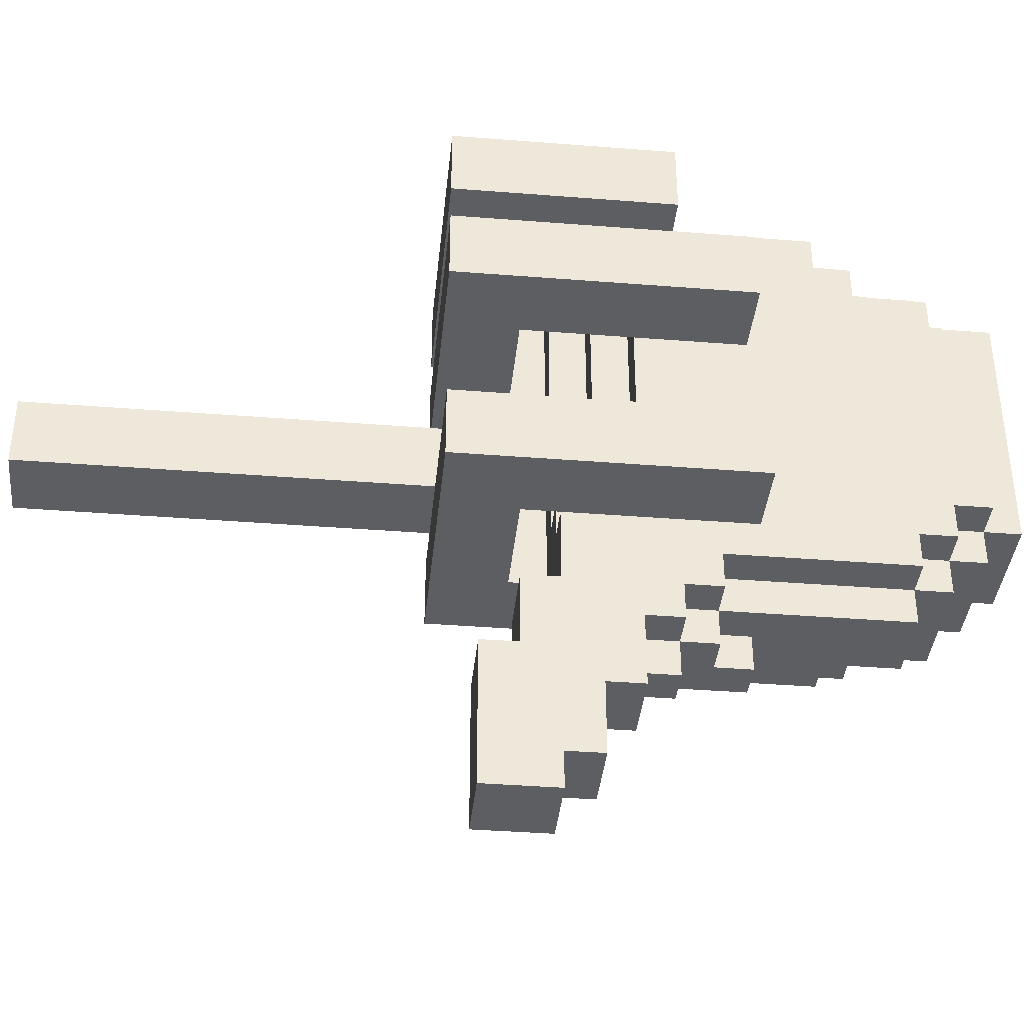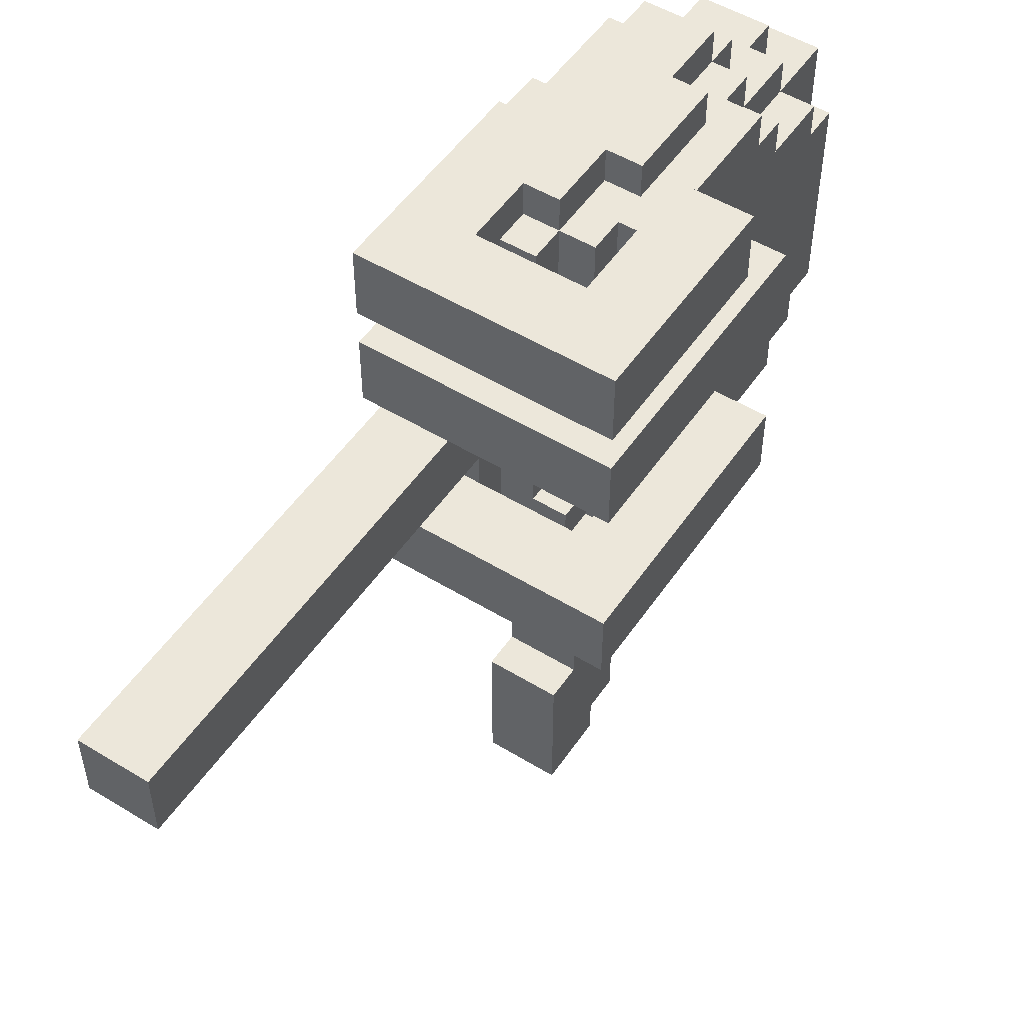
<metadata>
{"format":"obj","ext":"obj","renderer":"f3d","projection":"perspective","resolution":1024,"background":"white","views":[{"elev":-38.6,"azim":-95.7,"up":"+Z"},{"elev":51.8,"azim":-146.6,"up":"+Z"}]}
</metadata>
<code>
g lefthand fuck
v -4 7 6.5
v -4 7 4.5
v -4 7 0.5
v -4 7 -1.5
v -4 9 9.5
v -4 9 7.5
v -4 15 9.5
v -4 15 7.5
v -4 15 6.5
v -4 15 4.5
v -4 15 0.5
v -4 15 -1.5
v -2 1 5.5
v -2 1 -0.5
v -2 2 6.5
v -2 2 5.5
v -2 2 -0.5
v -2 2 -1.5
v -2 3 -1.5
v -2 3 -2.5
v -2 4 7.5
v -2 4 6.5
v -2 5 8.5
v -2 5 7.5
v -2 7 6.5
v -2 7 4.5
v -2 7 0.5
v -2 7 -1.5
v -2 8 -2.5
v -2 8 -3.5
v -2 9 8.5
v -2 9 7.5
v -2 9 -3.5
v -2 9 -4.5
v -2 10 7.5
v -2 10 6.5
v -2 10 4.5
v -2 10 0.5
v -2 10 -4.5
v -2 10 -6.5
v -2 11 -6.5
v -2 11 -8.5
v -2 12 -1.5
v -2 12 -3.5
v -2 12 -8.5
v -2 12 -9.5
v -2 13 -3.5
v -2 13 -5.5
v -2 14 -5.5
v -2 14 -9.5
v -1 0 6.5
v -1 0 -0.5
v -1 1 5.5
v -1 1 -0.5
v -1 1 -1.5
v -1 2 7.5
v -1 2 6.5
v -1 2 5.5
v -1 2 -0.5
v -1 2 -1.5
v -1 2 -2.5
v -1 3 -1.5
v -1 3 -2.5
v -1 3 -3.5
v -1 4 8.5
v -1 4 7.5
v -1 4 6.5
v -1 5 8.5
v -1 5 7.5
v -1 6 9.5
v -1 6 8.5
v -1 8 -2.5
v -1 8 -3.5
v -1 8 -4.5
v -1 9 9.5
v -1 9 8.5
v -1 9 -3.5
v -1 9 -4.5
v -1 9 -5.5
v -1 10 8.5
v -1 10 -0.5
v -1 10 -4.5
v -1 10 -5.5
v -1 11 8.5
v -1 11 -0.5
v -1 11 -1.5
v -1 12 -0.5
v -1 12 -1.5
v 0 1 7.5
v 0 1 6.5
v 0 2 7.5
v 0 2 6.5
v 0 3 8.5
v 0 3 7.5
v 0 4 9.5
v 0 4 8.5
v 0 4 7.5
v 0 6 9.5
v 0 6 8.5
v 0 7 -3.5
v 0 7 -4.5
v 0 8 -3.5
v 0 8 -4.5
v 0 9 9.5
v 0 9 8.5
v 0 11 9.5
v 0 11 8.5
v 0 11 -0.5
v 0 12 8.5
v 0 12 -0.5
v 1 11 9.5
v 1 11 8.5
v 1 12 8.5
v 1 12 -1.5
v 1 13 9.5
v 1 13 7.5
v 1 13 6.5
v 1 13 4.5
v 1 13 3.5
v 1 13 1.5
v 1 13 0.5
v 1 13 -1.5
v 1 26 3.5
v 1 26 1.5
v -2 9 9.5
v -2 9 8.5
v -2 10 8.5
v -2 10 7.5
v -2 10 6.5
v -2 10 4.5
v -2 10 0.5
v -2 10 -0.5
v -2 11 -0.5
v -2 11 -1.5
v -2 12 -1.5
v -2 13 9.5
v -2 13 7.5
v -2 13 6.5
v -2 13 4.5
v -2 13 0.5
v -2 13 -1.5
v 0 9 -4.5
v 0 9 -5.5
v 0 10 -5.5
v 0 10 -6.5
v 0 11 -3.5
v 0 11 -4.5
v 0 11 -6.5
v 0 11 -8.5
v 0 12 -3.5
v 0 12 -8.5
v 0 12 -9.5
v 0 13 -3.5
v 0 13 -5.5
v 0 14 -5.5
v 0 14 -9.5
v 1 3 -2.5
v 1 3 -3.5
v 1 5 -2.5
v 1 5 -3.5
v 1 7 -3.5
v 1 7 -4.5
v 1 11 -2.5
v 1 11 -3.5
v 1 11 -4.5
v 1 12 -2.5
v 1 12 -3.5
v 2 0 6.5
v 2 0 -0.5
v 2 1 7.5
v 2 1 6.5
v 2 1 -0.5
v 2 1 -1.5
v 2 2 6.5
v 2 2 -0.5
v 2 2 -1.5
v 2 2 -2.5
v 2 3 8.5
v 2 3 7.5
v 2 3 6.5
v 2 3 -0.5
v 2 3 -1.5
v 2 4 9.5
v 2 4 8.5
v 2 4 7.5
v 2 4 -1.5
v 2 4 -2.5
v 2 5 -2.5
v 2 5 -3.5
v 2 9 9.5
v 2 9 8.5
v 2 11 -2.5
v 2 11 -3.5
v 3 2 6.5
v 3 2 -0.5
v 3 3 7.5
v 3 3 6.5
v 3 3 -0.5
v 3 3 -1.5
v 3 4 8.5
v 3 4 7.5
v 3 4 5.5
v 3 4 0.5
v 3 4 -1.5
v 3 4 -2.5
v 3 5 6.5
v 3 5 5.5
v 3 5 0.5
v 3 5 -0.5
v 3 6 7.5
v 3 6 6.5
v 3 6 -0.5
v 3 6 -1.5
v 3 9 9.5
v 3 9 8.5
v 3 11 7.5
v 3 11 6.5
v 3 11 -0.5
v 3 11 -1.5
v 3 12 6.5
v 3 12 -0.5
v 3 12 -1.5
v 3 12 -2.5
v 3 13 7.5
v 3 13 6.5
v 3 13 4.5
v 3 13 3.5
v 3 13 1.5
v 3 13 0.5
v 3 15 9.5
v 3 15 7.5
v 3 15 6.5
v 3 15 4.5
v 3 15 0.5
v 3 15 -1.5
v 3 26 3.5
v 3 26 1.5
v 4 4 5.5
v 4 4 0.5
v 4 5 6.5
v 4 5 5.5
v 4 5 0.5
v 4 5 -0.5
v 4 6 7.5
v 4 6 6.5
v 4 6 -0.5
v 4 6 -1.5
v 4 11 7.5
v 4 11 6.5
v 4 11 -0.5
v 4 11 -1.5
v 4 12 6.5
v 4 12 -0.5
v -4 9 9.5
v -4 15 9.5
v -2 9 9.5
v -2 13 9.5
v -1 6 9.5
v -1 9 9.5
v 0 4 9.5
v 0 6 9.5
v 0 9 9.5
v 0 11 9.5
v 1 11 9.5
v 1 13 9.5
v 2 4 9.5
v 2 9 9.5
v 3 9 9.5
v 3 15 9.5
v -2 5 8.5
v -2 9 8.5
v -2 10 8.5
v -1 4 8.5
v -1 5 8.5
v -1 6 8.5
v -1 9 8.5
v -1 10 8.5
v -1 11 8.5
v 0 3 8.5
v 0 4 8.5
v 0 6 8.5
v 0 9 8.5
v 0 11 8.5
v 0 12 8.5
v 1 11 8.5
v 1 12 8.5
v 2 3 8.5
v 2 4 8.5
v 2 9 8.5
v 3 4 8.5
v 3 9 8.5
v -2 4 7.5
v -2 5 7.5
v -1 2 7.5
v -1 4 7.5
v -1 5 7.5
v 0 1 7.5
v 0 2 7.5
v 0 3 7.5
v 0 4 7.5
v 2 1 7.5
v 2 3 7.5
v 2 4 7.5
v 3 3 7.5
v 3 4 7.5
v 3 6 7.5
v 3 11 7.5
v 4 6 7.5
v 4 11 7.5
v -4 7 6.5
v -4 15 6.5
v -2 2 6.5
v -2 4 6.5
v -2 7 6.5
v -2 10 6.5
v -2 13 6.5
v -1 0 6.5
v -1 2 6.5
v -1 4 6.5
v 0 1 6.5
v 0 2 6.5
v 1 13 6.5
v 2 0 6.5
v 2 1 6.5
v 2 2 6.5
v 2 3 6.5
v 3 2 6.5
v 3 3 6.5
v 3 5 6.5
v 3 6 6.5
v 3 11 6.5
v 3 12 6.5
v 3 13 6.5
v 3 15 6.5
v 4 5 6.5
v 4 6 6.5
v 4 11 6.5
v 4 12 6.5
v -2 1 5.5
v -2 2 5.5
v -1 1 5.5
v -1 2 5.5
v 3 4 5.5
v 3 5 5.5
v 4 4 5.5
v 4 5 5.5
v 1 13 3.5
v 1 26 3.5
v 3 13 3.5
v 3 26 3.5
v -4 7 0.5
v -4 15 0.5
v -2 7 0.5
v -2 10 0.5
v -2 13 0.5
v 1 13 0.5
v 3 13 0.5
v 3 15 0.5
v -2 10 -0.5
v -2 11 -0.5
v -1 10 -0.5
v -1 11 -0.5
v -1 12 -0.5
v 0 11 -0.5
v 0 12 -0.5
v -2 11 -1.5
v -2 12 -1.5
v -1 11 -1.5
v -1 12 -1.5
v -2 12 -3.5
v -2 13 -3.5
v 0 12 -3.5
v 0 13 -3.5
v -2 13 -5.5
v -2 14 -5.5
v 0 13 -5.5
v 0 14 -5.5
v -4 9 7.5
v -4 15 7.5
v -2 9 7.5
v -2 10 7.5
v -2 13 7.5
v 1 13 7.5
v 3 13 7.5
v 3 15 7.5
v -4 7 4.5
v -4 15 4.5
v -2 7 4.5
v -2 10 4.5
v -2 13 4.5
v 1 13 4.5
v 3 13 4.5
v 3 15 4.5
v 1 13 1.5
v 1 26 1.5
v 3 13 1.5
v 3 26 1.5
v 3 4 0.5
v 3 5 0.5
v 4 4 0.5
v 4 5 0.5
v -2 1 -0.5
v -2 2 -0.5
v -1 0 -0.5
v -1 1 -0.5
v -1 2 -0.5
v 2 0 -0.5
v 2 1 -0.5
v 2 2 -0.5
v 2 3 -0.5
v 3 2 -0.5
v 3 3 -0.5
v 3 5 -0.5
v 3 6 -0.5
v 3 11 -0.5
v 3 12 -0.5
v 4 5 -0.5
v 4 6 -0.5
v 4 11 -0.5
v 4 12 -0.5
v -4 7 -1.5
v -4 15 -1.5
v -2 2 -1.5
v -2 3 -1.5
v -2 7 -1.5
v -2 12 -1.5
v -2 13 -1.5
v -1 1 -1.5
v -1 2 -1.5
v -1 3 -1.5
v 1 12 -1.5
v 1 13 -1.5
v 2 1 -1.5
v 2 2 -1.5
v 2 3 -1.5
v 2 4 -1.5
v 3 3 -1.5
v 3 4 -1.5
v 3 6 -1.5
v 3 11 -1.5
v 3 12 -1.5
v 3 15 -1.5
v 4 6 -1.5
v 4 11 -1.5
v -2 3 -2.5
v -2 8 -2.5
v -1 2 -2.5
v -1 3 -2.5
v -1 8 -2.5
v 1 3 -2.5
v 1 5 -2.5
v 1 11 -2.5
v 1 12 -2.5
v 2 2 -2.5
v 2 4 -2.5
v 2 5 -2.5
v 2 11 -2.5
v 3 4 -2.5
v 3 12 -2.5
v -2 8 -3.5
v -2 9 -3.5
v -1 3 -3.5
v -1 8 -3.5
v -1 9 -3.5
v 0 7 -3.5
v 0 8 -3.5
v 0 11 -3.5
v 0 12 -3.5
v 1 3 -3.5
v 1 5 -3.5
v 1 7 -3.5
v 1 11 -3.5
v 1 12 -3.5
v 2 5 -3.5
v 2 11 -3.5
v -2 9 -4.5
v -2 10 -4.5
v -1 8 -4.5
v -1 9 -4.5
v -1 10 -4.5
v 0 7 -4.5
v 0 8 -4.5
v 0 9 -4.5
v 0 11 -4.5
v 1 7 -4.5
v 1 11 -4.5
v -1 9 -5.5
v -1 10 -5.5
v 0 9 -5.5
v 0 10 -5.5
v -2 10 -6.5
v -2 11 -6.5
v 0 10 -6.5
v 0 11 -6.5
v -2 11 -8.5
v -2 12 -8.5
v 0 11 -8.5
v 0 12 -8.5
v -2 12 -9.5
v -2 14 -9.5
v 0 12 -9.5
v 0 14 -9.5
v -1 0 6.5
v 2 0 6.5
v -1 0 -0.5
v 2 0 -0.5
v 0 1 7.5
v 2 1 7.5
v 0 1 6.5
v 2 1 6.5
v -2 1 5.5
v -1 1 5.5
v -2 1 -0.5
v -1 1 -0.5
v 2 1 -0.5
v -1 1 -1.5
v 2 1 -1.5
v -1 2 7.5
v 0 2 7.5
v -2 2 6.5
v -1 2 6.5
v 0 2 6.5
v 2 2 6.5
v 3 2 6.5
v -2 2 5.5
v -1 2 5.5
v -2 2 -0.5
v -1 2 -0.5
v 2 2 -0.5
v 3 2 -0.5
v -2 2 -1.5
v -1 2 -1.5
v 2 2 -1.5
v -1 2 -2.5
v 2 2 -2.5
v 0 3 8.5
v 2 3 8.5
v 0 3 7.5
v 2 3 7.5
v 3 3 7.5
v 2 3 6.5
v 3 3 6.5
v 2 3 -0.5
v 3 3 -0.5
v -2 3 -1.5
v -1 3 -1.5
v 2 3 -1.5
v 3 3 -1.5
v -2 3 -2.5
v -1 3 -2.5
v 1 3 -2.5
v -1 3 -3.5
v 1 3 -3.5
v 0 4 9.5
v 2 4 9.5
v -1 4 8.5
v 0 4 8.5
v 2 4 8.5
v 3 4 8.5
v -2 4 7.5
v -1 4 7.5
v 0 4 7.5
v 2 4 7.5
v 3 4 7.5
v -2 4 6.5
v -1 4 6.5
v 3 4 5.5
v 4 4 5.5
v 3 4 0.5
v 4 4 0.5
v 2 4 -1.5
v 3 4 -1.5
v 2 4 -2.5
v 3 4 -2.5
v -2 5 8.5
v -1 5 8.5
v -2 5 7.5
v -1 5 7.5
v 3 5 6.5
v 4 5 6.5
v 3 5 5.5
v 4 5 5.5
v 3 5 0.5
v 4 5 0.5
v 3 5 -0.5
v 4 5 -0.5
v 1 5 -2.5
v 2 5 -2.5
v 1 5 -3.5
v 2 5 -3.5
v -1 6 9.5
v 0 6 9.5
v -1 6 8.5
v 0 6 8.5
v 3 6 7.5
v 4 6 7.5
v 3 6 6.5
v 4 6 6.5
v 3 6 -0.5
v 4 6 -0.5
v 3 6 -1.5
v 4 6 -1.5
v -4 7 6.5
v -2 7 6.5
v -4 7 4.5
v -2 7 4.5
v -4 7 0.5
v -2 7 0.5
v -4 7 -1.5
v -2 7 -1.5
v 0 7 -3.5
v 1 7 -3.5
v 0 7 -4.5
v 1 7 -4.5
v -2 8 -2.5
v -1 8 -2.5
v -2 8 -3.5
v -1 8 -3.5
v 0 8 -3.5
v -1 8 -4.5
v 0 8 -4.5
v -4 9 9.5
v -2 9 9.5
v 2 9 9.5
v 3 9 9.5
v -2 9 8.5
v 2 9 8.5
v 3 9 8.5
v -4 9 7.5
v -2 9 7.5
v -2 9 -3.5
v -1 9 -3.5
v -2 9 -4.5
v -1 9 -4.5
v 0 9 -4.5
v -1 9 -5.5
v 0 9 -5.5
v -2 10 -4.5
v -1 10 -4.5
v -1 10 -5.5
v 0 10 -5.5
v -2 10 -6.5
v 0 10 -6.5
v -2 11 -6.5
v 0 11 -6.5
v -2 11 -8.5
v 0 11 -8.5
v -2 12 -8.5
v 0 12 -8.5
v -2 12 -9.5
v 0 12 -9.5
v -2 13 9.5
v 1 13 9.5
v -2 13 7.5
v 1 13 7.5
v -2 13 6.5
v 1 13 6.5
v -2 13 4.5
v 1 13 4.5
v -2 13 0.5
v 1 13 0.5
v -2 13 -1.5
v 1 13 -1.5
v -1 9 9.5
v 0 9 9.5
v -1 9 8.5
v 0 9 8.5
v -2 10 8.5
v -1 10 8.5
v -2 10 7.5
v -2 10 6.5
v -2 10 4.5
v -2 10 0.5
v -2 10 -0.5
v -1 10 -0.5
v 0 11 9.5
v 1 11 9.5
v -1 11 8.5
v 0 11 8.5
v 1 11 8.5
v 3 11 7.5
v 4 11 7.5
v 3 11 6.5
v 4 11 6.5
v -2 11 -0.5
v -1 11 -0.5
v 0 11 -0.5
v 3 11 -0.5
v 4 11 -0.5
v -2 11 -1.5
v -1 11 -1.5
v 3 11 -1.5
v 4 11 -1.5
v 1 11 -2.5
v 2 11 -2.5
v 0 11 -3.5
v 1 11 -3.5
v 2 11 -3.5
v 0 11 -4.5
v 1 11 -4.5
v 0 12 8.5
v 1 12 8.5
v 3 12 6.5
v 4 12 6.5
v -1 12 -0.5
v 0 12 -0.5
v 3 12 -0.5
v 4 12 -0.5
v -2 12 -1.5
v -1 12 -1.5
v 1 12 -1.5
v 3 12 -1.5
v 1 12 -2.5
v 3 12 -2.5
v -2 12 -3.5
v 0 12 -3.5
v 1 12 -3.5
v 1 13 7.5
v 3 13 7.5
v 1 13 6.5
v 3 13 6.5
v 1 13 4.5
v 3 13 4.5
v 1 13 3.5
v 3 13 3.5
v 1 13 1.5
v 3 13 1.5
v 1 13 0.5
v 3 13 0.5
v -2 13 -3.5
v 0 13 -3.5
v -2 13 -5.5
v 0 13 -5.5
v -2 14 -5.5
v 0 14 -5.5
v -2 14 -9.5
v 0 14 -9.5
v -4 15 9.5
v 3 15 9.5
v -4 15 7.5
v 3 15 7.5
v -4 15 6.5
v 3 15 6.5
v -4 15 4.5
v 3 15 4.5
v -4 15 0.5
v 3 15 0.5
v -4 15 -1.5
v 3 15 -1.5
v 1 26 3.5
v 3 26 3.5
v 1 26 1.5
v 3 26 1.5
f 7 6 5
f 8 6 7
f 9 2 1
f 10 2 9
f 11 4 3
f 12 4 11
f 16 14 13
f 17 14 16
f 19 16 15
f 19 18 17
f 19 17 16
f 22 19 15
f 22 20 19
f 24 22 21
f 25 20 22
f 25 24 23
f 25 22 24
f 26 20 25
f 27 20 26
f 28 20 27
f 29 20 28
f 31 25 23
f 32 25 31
f 33 30 29
f 35 25 32
f 36 25 35
f 37 27 26
f 38 27 37
f 39 34 33
f 41 40 39
f 43 39 33
f 43 42 41
f 43 41 39
f 43 29 28
f 43 33 29
f 44 42 43
f 45 42 44
f 47 46 45
f 47 45 44
f 48 46 47
f 49 46 48
f 50 46 49
f 53 52 51
f 54 52 53
f 57 53 51
f 58 53 57
f 59 55 54
f 60 55 59
f 62 61 60
f 63 61 62
f 66 57 56
f 67 57 66
f 68 66 65
f 69 66 68
f 72 64 63
f 73 64 72
f 75 71 70
f 76 71 75
f 77 74 73
f 78 74 77
f 82 79 78
f 83 79 82
f 84 81 80
f 85 81 84
f 87 86 85
f 88 86 87
f 91 90 89
f 92 90 91
f 96 94 93
f 97 94 96
f 98 96 95
f 99 96 98
f 102 101 100
f 103 101 102
f 106 105 104
f 107 105 106
f 109 108 107
f 110 108 109
f 113 112 111
f 115 113 111
f 115 114 113
f 116 114 115
f 117 114 116
f 118 114 117
f 119 114 118
f 120 114 119
f 121 114 120
f 122 114 121
f 123 120 119
f 124 120 123
f 125 126 127
f 131 132 133
f 133 134 135
f 125 127 136
f 127 128 136
f 136 128 137
f 129 130 138
f 138 130 139
f 133 135 140
f 131 133 140
f 140 135 141
f 142 143 144
f 142 144 147
f 144 145 147
f 147 145 148
f 146 147 150
f 148 149 150
f 147 148 150
f 150 149 151
f 150 151 153
f 151 152 153
f 153 152 154
f 154 152 155
f 155 152 156
f 157 158 159
f 159 158 160
f 161 162 164
f 164 162 165
f 163 164 166
f 166 164 167
f 168 169 171
f 171 169 172
f 170 171 174
f 172 173 174
f 171 172 174
f 174 173 175
f 175 173 176
f 170 174 179
f 179 174 180
f 175 176 181
f 176 177 181
f 181 177 182
f 178 179 184
f 184 179 185
f 182 177 186
f 186 177 187
f 183 184 190
f 190 184 191
f 188 189 192
f 192 189 193
f 194 195 197
f 197 195 198
f 196 197 201
f 198 199 201
f 197 198 201
f 201 199 202
f 202 199 203
f 203 199 204
f 200 201 206
f 201 202 206
f 206 202 207
f 204 205 208
f 203 204 208
f 208 205 209
f 200 206 210
f 210 206 211
f 209 205 212
f 212 205 213
f 200 210 215
f 215 210 216
f 214 215 216
f 213 205 219
f 216 217 220
f 218 219 221
f 219 205 222
f 221 219 222
f 222 205 223
f 216 220 224
f 214 216 224
f 221 222 224
f 220 221 224
f 224 222 225
f 225 222 226
f 226 222 227
f 227 222 228
f 228 222 229
f 214 224 230
f 230 224 231
f 225 226 232
f 232 226 233
f 229 222 234
f 234 222 235
f 227 228 236
f 236 228 237
f 238 239 241
f 241 239 242
f 240 241 245
f 242 243 245
f 241 242 245
f 245 243 246
f 244 245 248
f 246 247 248
f 245 246 248
f 248 247 249
f 249 247 250
f 250 247 251
f 249 250 252
f 252 250 253
f 256 255 254
f 257 255 256
f 261 259 258
f 262 259 261
f 264 261 260
f 264 263 262
f 264 262 261
f 265 255 257
f 266 264 260
f 266 265 264
f 267 265 266
f 268 265 267
f 269 255 265
f 269 265 268
f 274 271 270
f 274 272 271
f 275 272 274
f 276 272 275
f 277 272 276
f 280 274 273
f 280 275 274
f 281 275 280
f 282 277 276
f 282 278 277
f 283 278 282
f 285 284 283
f 286 284 285
f 287 280 279
f 288 280 287
f 290 289 288
f 291 289 290
f 295 293 292
f 296 293 295
f 298 295 294
f 299 295 298
f 300 295 299
f 301 298 297
f 301 299 298
f 302 299 301
f 304 303 302
f 305 303 304
f 308 307 306
f 309 307 308
f 314 311 310
f 315 311 314
f 316 311 315
f 318 313 312
f 319 313 318
f 320 318 317
f 321 318 320
f 322 311 316
f 323 320 317
f 324 320 323
f 327 326 325
f 328 326 327
f 333 311 322
f 334 311 333
f 335 330 329
f 336 330 335
f 337 332 331
f 338 332 337
f 341 340 339
f 342 340 341
f 345 344 343
f 346 344 345
f 349 348 347
f 350 348 349
f 353 352 351
f 354 352 353
f 355 352 354
f 356 352 355
f 357 352 356
f 358 352 357
f 361 360 359
f 362 360 361
f 364 363 362
f 365 363 364
f 368 367 366
f 369 367 368
f 372 371 370
f 373 371 372
f 376 375 374
f 377 375 376
f 378 379 380
f 380 379 381
f 381 379 382
f 382 379 383
f 383 379 384
f 384 379 385
f 386 387 388
f 388 387 389
f 389 387 390
f 390 387 391
f 391 387 392
f 392 387 393
f 394 395 396
f 396 395 397
f 398 399 400
f 400 399 401
f 402 403 405
f 405 403 406
f 404 405 407
f 407 405 408
f 409 410 411
f 411 410 412
f 413 414 417
f 417 414 418
f 415 416 419
f 419 416 420
f 421 422 425
f 425 422 426
f 426 422 427
f 423 424 429
f 429 424 430
f 427 422 432
f 428 429 433
f 433 429 434
f 435 436 437
f 437 436 438
f 431 432 441
f 432 422 442
f 441 432 442
f 439 440 443
f 443 440 444
f 445 446 448
f 448 446 449
f 447 448 450
f 450 451 454
f 447 450 454
f 454 451 455
f 455 451 456
f 452 453 457
f 455 456 458
f 456 457 458
f 457 453 459
f 458 457 459
f 460 461 463
f 463 461 464
f 462 463 465
f 465 463 466
f 462 465 469
f 469 465 470
f 470 465 471
f 467 468 472
f 472 468 473
f 470 471 474
f 471 472 474
f 474 472 475
f 476 477 479
f 479 477 480
f 478 479 482
f 482 479 483
f 482 483 485
f 483 484 485
f 481 482 485
f 485 484 486
f 487 488 489
f 489 488 490
f 491 492 493
f 493 492 494
f 495 496 497
f 497 496 498
f 499 500 501
f 501 500 502
f 505 504 503
f 506 504 505
f 509 508 507
f 510 508 509
f 513 512 511
f 514 512 513
f 516 515 514
f 517 515 516
f 521 519 518
f 522 519 521
f 525 521 520
f 526 521 525
f 529 524 523
f 530 524 529
f 531 528 527
f 532 528 531
f 534 533 532
f 535 533 534
f 538 537 536
f 539 537 538
f 541 540 539
f 542 540 541
f 547 544 543
f 548 544 547
f 549 546 545
f 550 546 549
f 552 551 550
f 553 551 552
f 557 555 554
f 558 555 557
f 561 557 556
f 562 557 561
f 563 559 558
f 564 559 563
f 565 561 560
f 566 561 565
f 569 568 567
f 570 568 569
f 573 572 571
f 574 572 573
f 577 576 575
f 578 576 577
f 581 580 579
f 582 580 581
f 585 584 583
f 586 584 585
f 589 588 587
f 590 588 589
f 593 592 591
f 594 592 593
f 597 596 595
f 598 596 597
f 601 600 599
f 602 600 601
f 605 604 603
f 606 604 605
f 609 608 607
f 610 608 609
f 613 612 611
f 614 612 613
f 617 616 615
f 618 616 617
f 620 619 618
f 621 619 620
f 626 623 622
f 627 625 624
f 628 625 627
f 629 626 622
f 630 626 629
f 633 632 631
f 634 632 633
f 636 635 634
f 637 635 636
f 640 639 638
f 642 640 638
f 642 641 640
f 643 641 642
f 646 645 644
f 647 645 646
f 650 649 648
f 651 649 650
f 654 653 652
f 655 653 654
f 658 657 656
f 659 657 658
f 662 661 660
f 663 661 662
f 664 665 666
f 666 665 667
f 668 669 670
f 670 669 671
f 671 669 672
f 672 669 673
f 673 669 674
f 674 669 675
f 676 677 679
f 679 677 680
f 681 682 683
f 683 682 684
f 678 679 686
f 686 679 687
f 685 686 690
f 690 686 691
f 688 689 692
f 692 689 693
f 694 695 697
f 697 695 698
f 696 697 699
f 699 697 700
f 701 702 706
f 703 704 707
f 707 704 708
f 705 706 710
f 706 702 711
f 710 706 711
f 709 710 713
f 711 712 713
f 710 711 713
f 713 712 714
f 709 713 715
f 715 713 716
f 716 713 717
f 718 719 720
f 720 719 721
f 722 723 724
f 724 723 725
f 726 727 728
f 728 727 729
f 730 731 732
f 732 731 733
f 734 735 736
f 736 735 737
f 738 739 740
f 740 739 741
f 742 743 744
f 744 743 745
f 746 747 748
f 748 747 749
f 750 751 752
f 752 751 753

</code>
